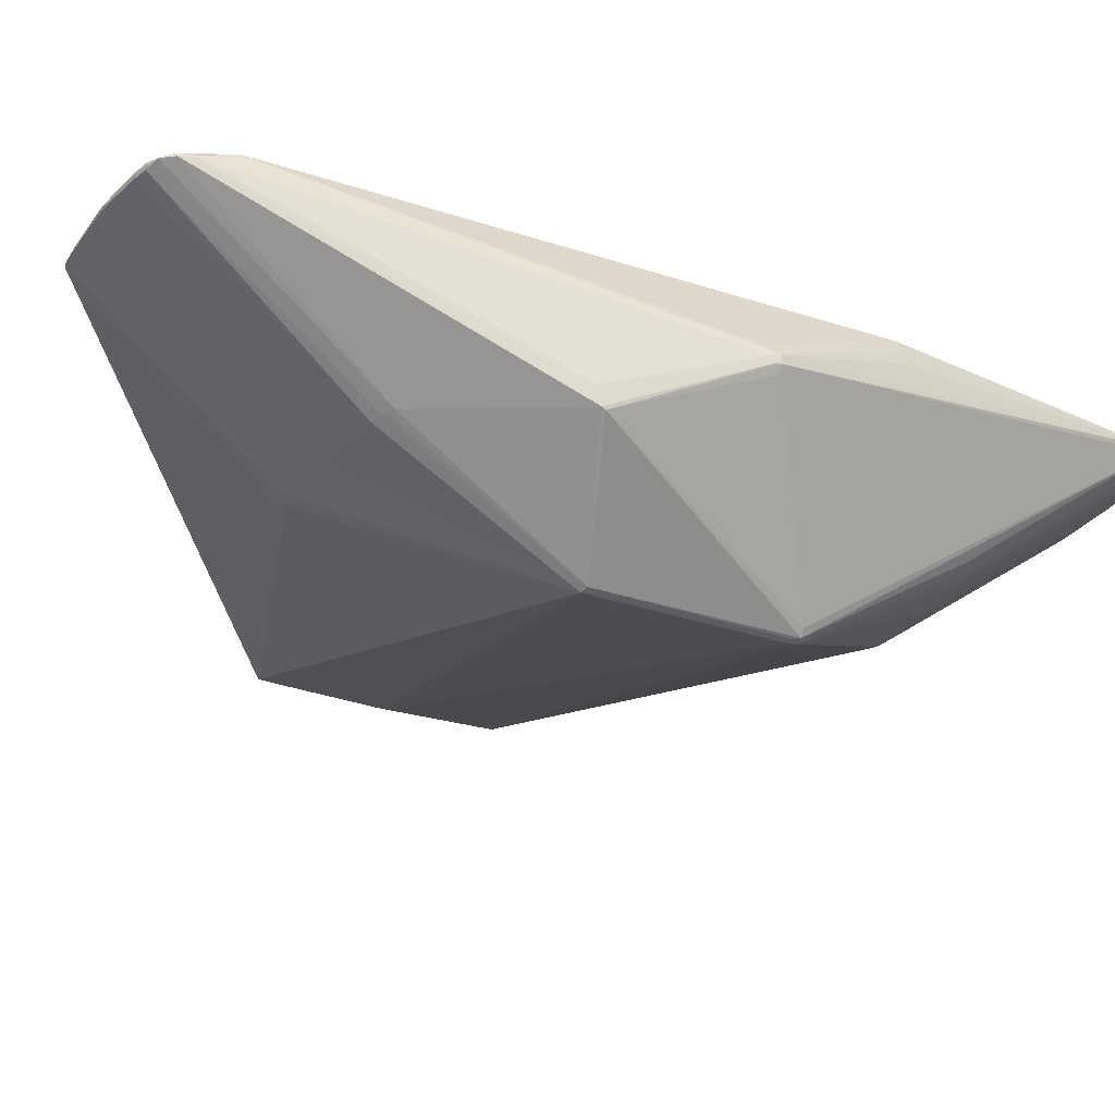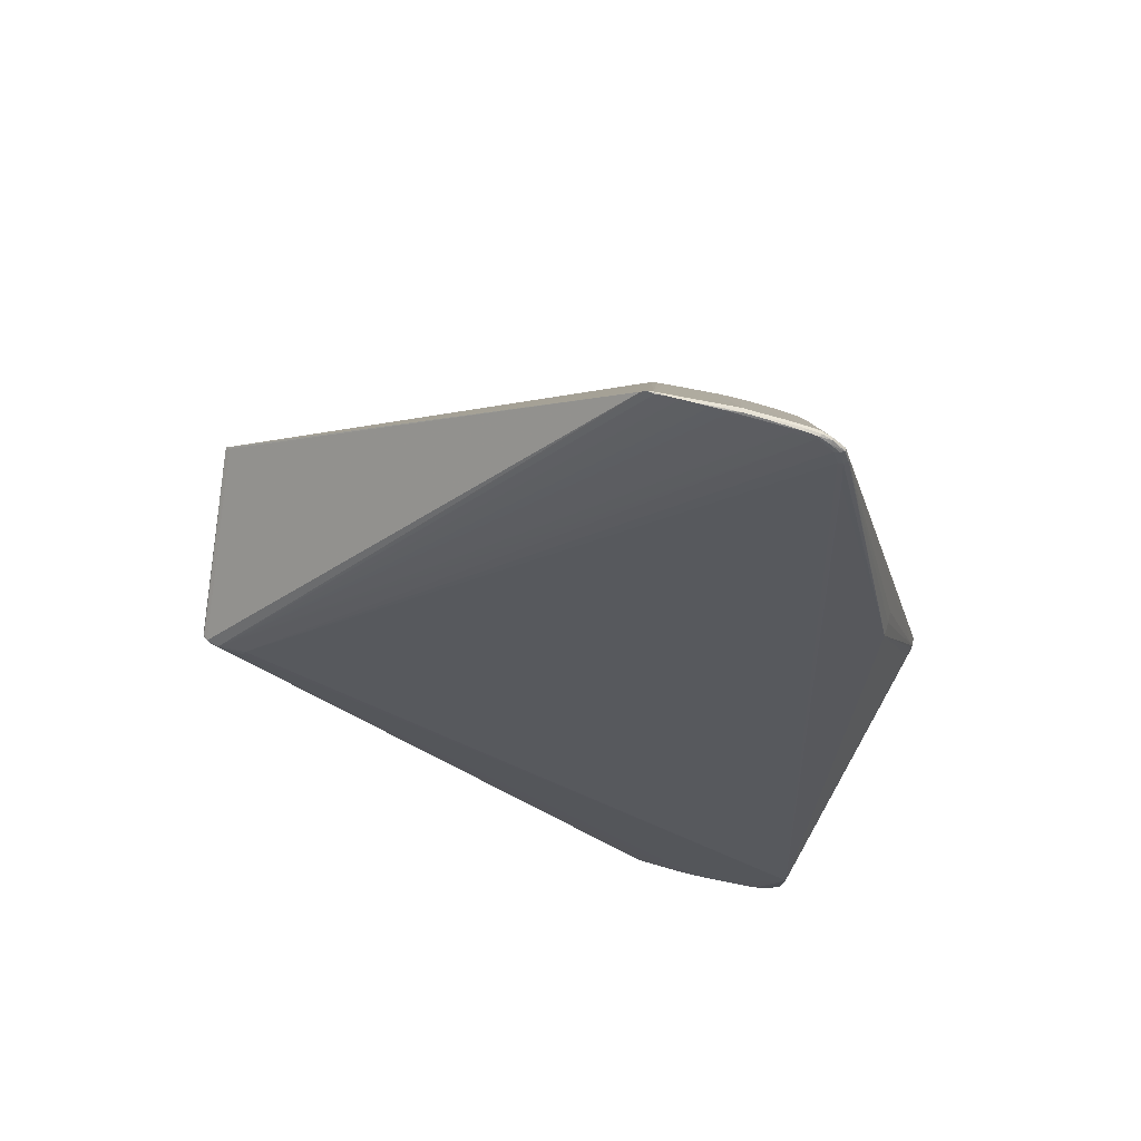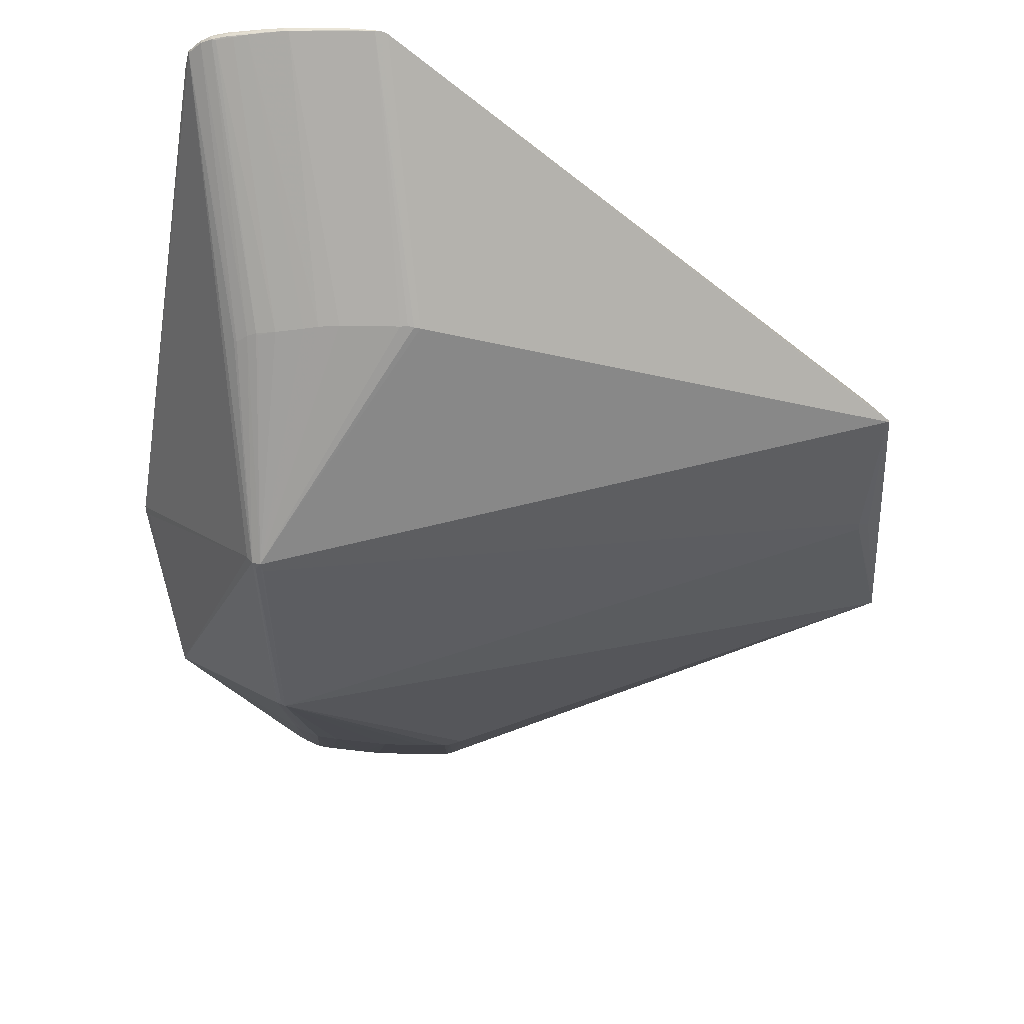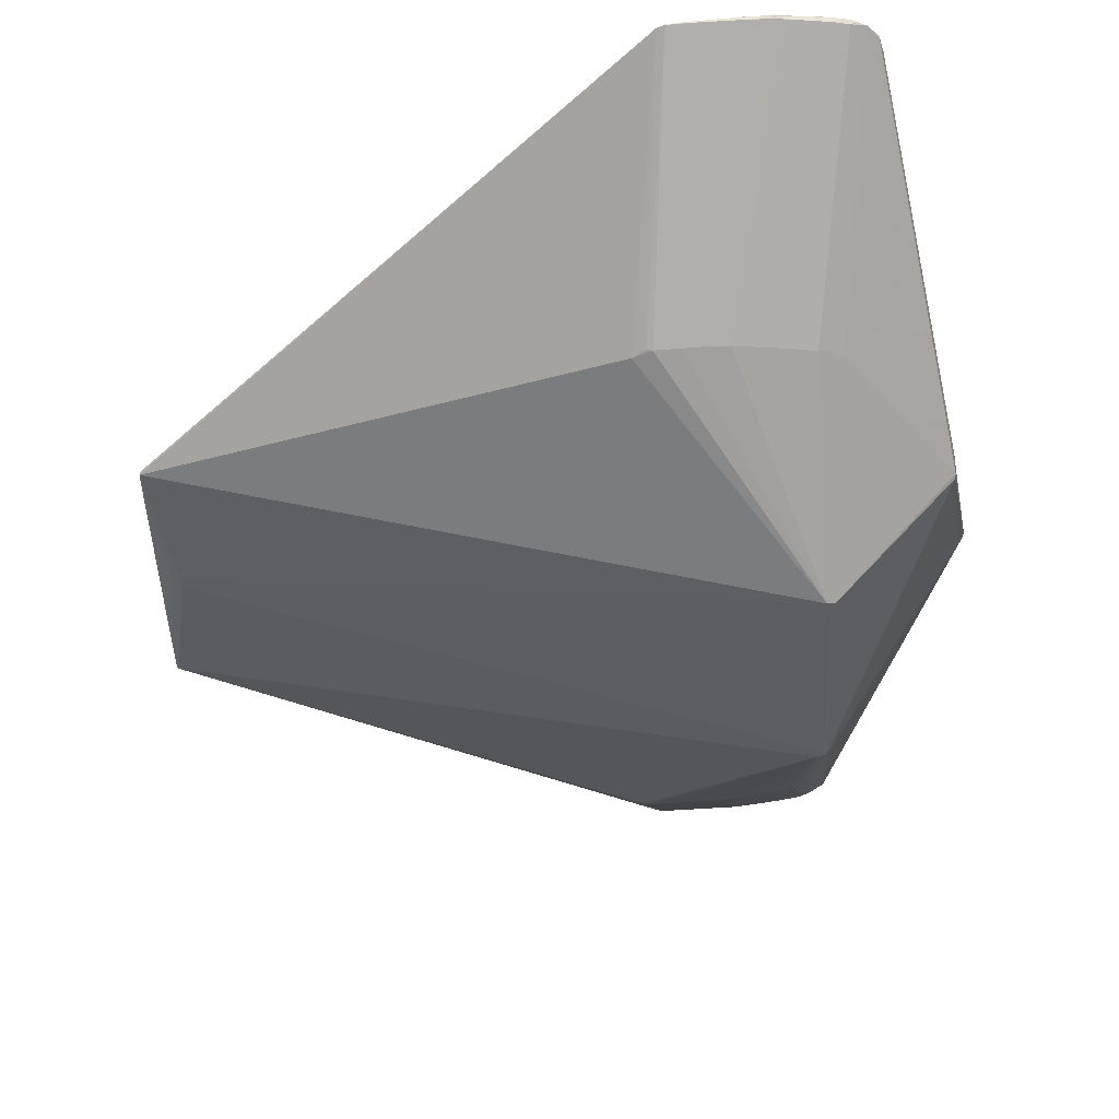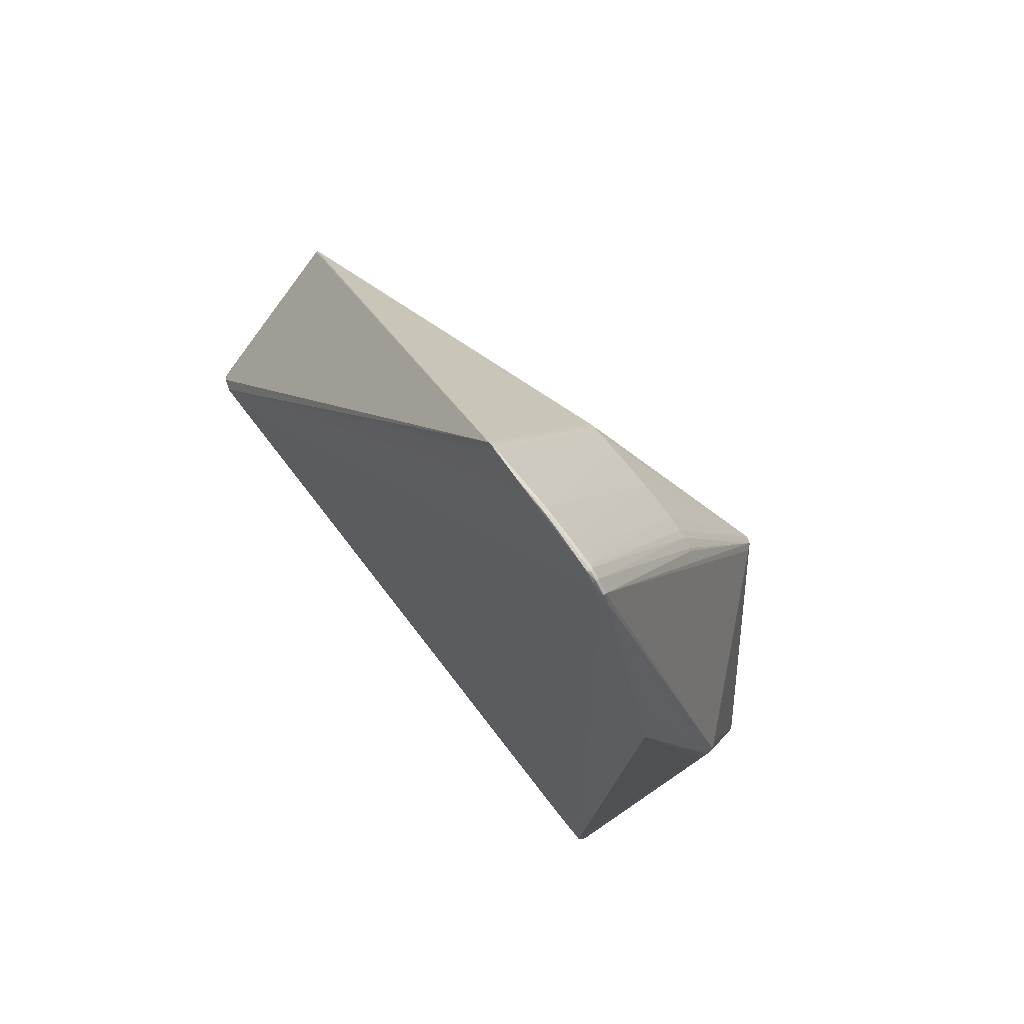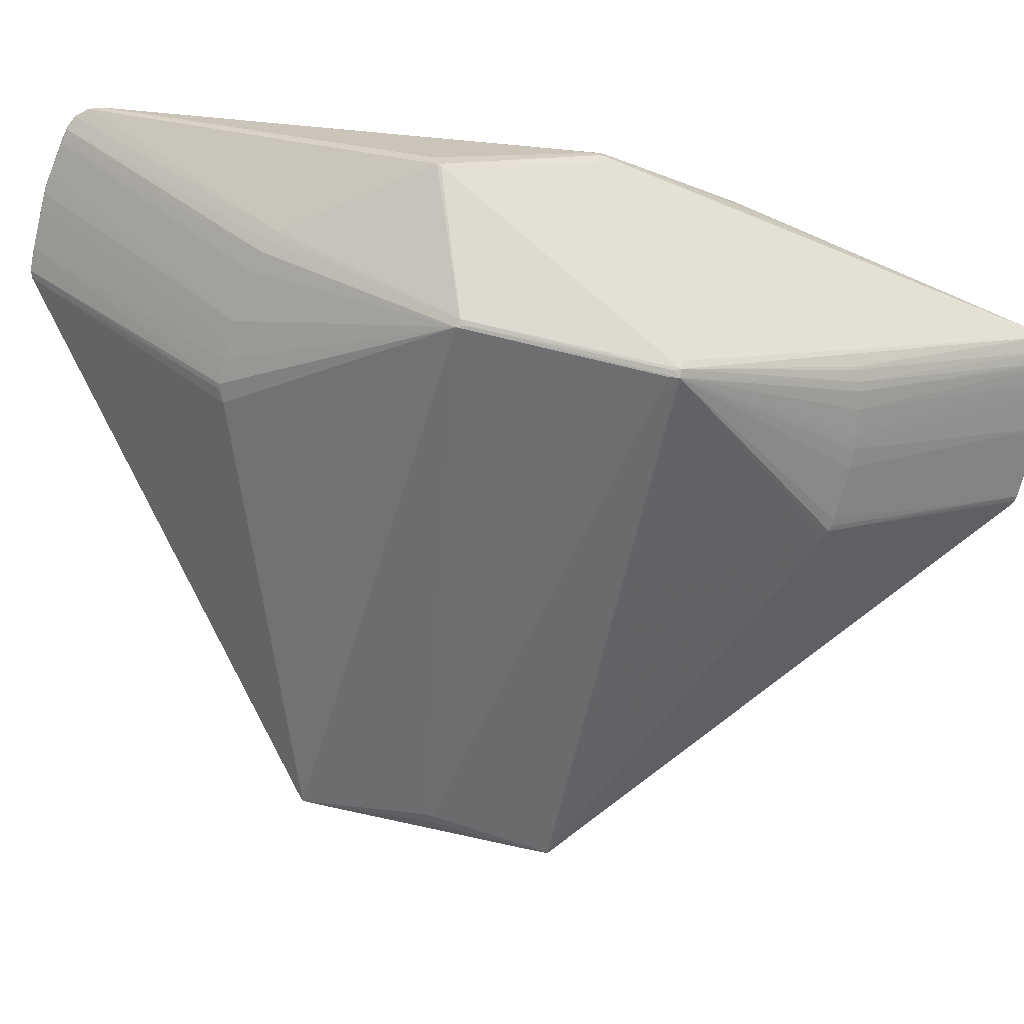
<metadata>
{"format":"obj","ext":"obj","renderer":"f3d","projection":"perspective","resolution":1024,"background":"white","views":[{"elev":-25.7,"azim":61.6,"up":"+Z"},{"elev":60.8,"azim":10.2,"up":"+Y"},{"elev":-43.4,"azim":-176.6,"up":"+Z"},{"elev":-42.1,"azim":2.6,"up":"+Z"},{"elev":69.2,"azim":48.7,"up":"+Y"},{"elev":-66.6,"azim":77.4,"up":"+Z"}]}
</metadata>
<code>
v -0.4796 -0.01395 0.1266
v -0.4384 -0.01356 0.1371
v -0.4822 -0.01421 0.1238
v -0.4658 -0.01367 -0.03399
v 0.2299 0.006413 0.008475
v 0.2257 -0.004051 0.02427
v -0.4793 0.1147 -0.0264
v 0.104 -0.09881 -0.1568
v 0.09659 -0.101 -0.1591
v 0.02496 0.2918 -0.05773
v 0.07862 0.2821 -0.05473
v -0.05871 0.2901 -0.06251
v -0.03972 0.4973 0.08405
v 0.007514 0.4963 0.09158
v 0.1285 0.4602 0.09686
v 0.1283 0.4602 0.1
v 0.1192 0.46 0.1025
v 0.09977 0.488 0.09977
v 0.09784 0.4902 0.09198
v 0.1035 0.4905 0.09645
v 0.0395 0.4987 0.09032
v 0.05579 -0.4993 0.09279
v 0.03815 -0.4992 0.09644
v 0.05788 -0.499 0.09746
v 0.1173 -0.4879 0.1036
v 0.1477 -0.4565 0.1041
v 0.02258 -0.2956 -0.05608
v 0.08056 0.2834 -0.05344
v 0.09922 0.2728 -0.05187
v 0.1287 0.4602 0.09887
v 0.1237 0.4752 0.09623
v 0.1236 0.4752 0.09967
v 0.07294 0.4954 0.09218
v 0.06981 0.4953 0.09056
v 0.07392 0.4939 0.09707
v 0.08066 -0.4956 0.09991
v 0.1436 -0.4717 0.1038
v 0.1482 -0.4565 0.1021
v -0.4808 -0.009799 0.04361
v -0.483 -0.01207 0.1237
v -0.4352 -0.006405 0.1374
v -0.4788 -0.01456 0.127
v -0.4771 -0.008308 0.1305
v -0.4808 -0.01324 0.04363
v -0.4816 -0.01074 0.1265
v -0.483 -0.009496 0.122
v -0.4643 -0.00728 0.1361
v -0.4742 -0.0101 0.1319
v -0.4819 -0.008172 0.1238
v -0.4571 -0.009019 -0.03735
v -0.4568 -0.01698 -0.03732
v -0.457 -0.01536 -0.03732
v 0.2296 0.00188 0.01769
v 0.2295 0.006866 0.01746
v 0.2299 -0.001224 0.01428
v 0.2302 0.001777 0.008109
v 0.225 0.004159 -2.664e-05
v 0.1948 0.1503 0.07438
v 0.2083 -0.1492 -0.04033
v 0.1952 0.1549 0.06516
v 0.1932 0.1454 0.08621
v 0.2081 -0.144 -0.05838
v 0.2077 -0.1401 -0.0604
v -0.4794 0.04661 -0.02543
v -0.4794 0.04661 -0.02604
v -0.4801 0.07767 -0.02496
v -0.4761 0.1181 -0.0228
v -0.4806 0.1016 -0.02564
v -0.4808 0.1149 -0.02558
v -0.4754 -0.1385 -0.02491
v -0.4742 -0.1409 -0.02306
v -0.4803 0.09294 -0.0262
v -0.4769 -0.07014 -0.02552
v -0.476 -0.1165 -0.02413
v -0.4807 0.1041 -0.02492
v -0.4757 -0.1277 -0.02541
v 0.1064 0.1006 -0.1501
v 0.1012 0.1007 -0.157
v 0.09238 0.0914 -0.16
v 0.09892 0.09397 -0.1584
v 0.09377 0.1007 -0.1598
v 0.09969 -0.09192 -0.1585
v 0.1018 0.273 -0.04991
v 0.03792 0.2897 -0.05721
v -0.0641 0.2882 -0.06203
v -0.02704 0.498 0.08697
v -0.03303 0.4979 0.08568
v 0.01453 0.4989 0.09047
v 0.126 0.426 0.1025
v 0.1242 0.4752 0.09802
v 0.1111 0.4832 0.1004
v 0.08796 0.4933 0.09234
v 0.05862 0.4969 0.09467
v 0.02389 0.4954 0.09323
v -0.05028 0.4938 0.08384
v 0.1481 -0.4222 0.1156
v -0.0313 -0.495 0.0889
v 0.0237 -0.4966 0.09551
v 0.06315 -0.4971 0.09871
v 0.07221 -0.4919 0.1002
v 0.1089 -0.4914 0.1014
v 0.07324 -0.4972 0.09403
v 0.1396 -0.4718 0.1057
v 0.1444 -0.4717 0.1008
v 0.06173 -0.4995 0.09486
v 0.07196 -0.2876 -0.05338
v 0.1067 -0.2722 -0.05132
v -0.02915 0.2925 -0.06056
v 0.02402 -0.5003 0.09387
v -0.05343 0.292 -0.0616
v -0.01476 0.4982 0.08591
v 0.03395 0.499 0.08807
v -0.005414 -0.501 0.08955
v -0.01592 -0.297 -0.05844
v 0.08891 0.2801 -0.05262
v 0.06319 0.2861 -0.05564
v -0.04497 0.4967 0.08436
v -0.004403 0.4985 0.08973
v 0.1288 0.4602 0.09767
v 0.124 0.4603 0.1021
v 0.07726 0.4883 0.09835
v 0.1016 0.4905 0.09319
v 0.112 0.486 0.09785
v 0.1194 0.4751 0.1016
v 0.05038 0.4977 0.08958
v 0.1001 0.4905 0.09908
v 0.08639 0.4933 0.09776
v 0.02047 0.4981 0.09222
v -0.01727 0.4973 0.08853
v 0.08239 0.4931 0.09097
v -0.02224 -0.5002 0.0884
v -0.02929 -0.4978 0.08833
v -0.007906 -0.4999 0.09118
v 0.09002 -0.4928 0.1013
v 0.08417 -0.4955 0.09927
v 0.1212 -0.488 0.0969
v 0.1076 -0.4915 0.09601
v 0.1224 -0.488 0.1027
v 0.1318 -0.4802 0.1046
v 0.1244 -0.4879 0.09967
v 0.1343 -0.4831 0.1011
v 0.1481 -0.4565 0.1033
v 0.05787 -0.4996 0.09394
v 0.06277 -0.4992 0.09612
v 0.09196 -0.283 -0.05223
v 0.1021 -0.2796 -0.04929
v -0.02045 0.4981 0.08571
v 0.0197 0.499 0.08865
v 0.02242 -0.4994 0.09485
v -0.04447 -0.2969 -0.05881
v 0.03854 -0.5 0.09172
v 0.001041 -0.5008 0.08943
v -0.0001582 -0.2967 -0.05737
v 0.006166 0.2928 -0.05871
v -0.04652 0.2914 -0.06195
v -0.03807 0.4968 0.08597
v 0.1148 0.475 0.1018
v 0.1117 0.486 0.0949
v 0.0649 0.4964 0.0933
v 0.08965 0.4934 0.09532
v 0.03691 0.4988 0.09252
v 0.04271 0.4964 0.09427
v -0.02204 -0.5004 0.08917
v 0.04405 -0.4969 0.09749
v 0.1048 -0.4915 0.1023
v 0.1106 -0.4914 0.09828
v 0.127 -0.48 0.1049
v 0.05182 -0.4997 0.09622
v -0.03923 -0.2968 -0.05979
v 0.1128 -0.2719 -0.04817
v -0.05646 -0.2899 -0.06052
v -0.007288 -0.501 0.0902
f 96 41 2
f 49 69 46
f 47 2 41
f 81 9 79
f 6 61 96
f 17 41 96
f 59 62 56
f 56 62 63
f 63 62 8
f 45 49 46
f 97 42 132
f 69 95 7
f 7 81 79
f 83 31 78
f 78 31 77
f 78 63 8
f 77 63 78
f 8 9 82
f 9 81 82
f 69 49 67
f 67 95 69
f 53 6 96
f 61 6 53
f 120 17 96
f 120 61 16
f 16 32 120
f 171 70 9
f 171 9 169
f 169 150 171
f 171 150 132
f 132 70 171
f 71 70 132
f 40 45 46
f 70 71 40
f 8 62 170
f 57 63 77
f 47 95 43
f 49 45 43
f 43 67 49
f 95 67 43
f 12 81 85
f 81 7 85
f 85 95 12
f 85 7 95
f 108 13 112
f 81 78 80
f 80 82 81
f 80 78 8
f 8 82 80
f 31 119 15
f 5 15 119
f 31 15 5
f 56 63 5
f 63 57 5
f 77 31 5
f 5 57 77
f 55 59 56
f 56 53 55
f 148 112 111
f 112 13 111
f 90 119 31
f 31 158 90
f 96 61 89
f 89 120 96
f 61 120 89
f 112 21 125
f 125 21 159
f 70 40 44
f 132 42 3
f 3 71 132
f 3 40 71
f 45 40 3
f 169 9 114
f 9 145 106
f 106 27 9
f 146 9 8
f 146 145 9
f 48 97 47
f 47 43 48
f 42 97 48
f 69 7 72
f 7 4 72
f 9 70 51
f 83 78 29
f 29 31 83
f 29 158 31
f 115 78 81
f 81 28 115
f 115 29 78
f 115 28 122
f 122 158 115
f 158 29 115
f 19 92 122
f 122 28 19
f 112 10 154
f 154 108 112
f 154 10 81
f 13 108 155
f 155 81 12
f 155 154 81
f 108 154 155
f 118 128 161
f 161 112 148
f 161 21 112
f 47 129 156
f 60 58 54
f 61 53 54
f 54 58 61
f 54 5 119
f 54 53 56
f 56 5 54
f 30 32 16
f 30 90 32
f 119 90 30
f 16 61 30
f 61 58 30
f 30 58 60
f 60 54 30
f 30 54 119
f 33 125 159
f 159 160 33
f 33 160 92
f 34 10 112
f 112 125 34
f 34 33 92
f 125 33 34
f 70 44 74
f 74 44 75
f 69 75 39
f 75 44 39
f 46 69 39
f 39 40 46
f 39 44 40
f 1 3 42
f 45 3 1
f 42 48 1
f 1 43 45
f 1 48 43
f 9 27 153
f 153 114 9
f 169 114 152
f 8 170 107
f 107 146 8
f 170 146 107
f 141 146 170
f 76 51 70
f 4 51 76
f 76 72 4
f 65 72 76
f 68 75 69
f 69 72 68
f 79 9 52
f 9 51 52
f 52 51 4
f 11 28 81
f 116 19 28
f 28 11 116
f 116 11 81
f 12 13 110
f 110 155 12
f 13 155 110
f 14 128 118
f 14 129 47
f 118 129 14
f 128 14 94
f 94 14 47
f 148 118 88
f 88 161 148
f 118 161 88
f 93 160 159
f 159 21 93
f 21 161 93
f 12 95 117
f 117 13 12
f 117 95 47
f 47 156 117
f 117 87 13
f 156 87 117
f 121 94 47
f 35 94 121
f 148 111 147
f 147 87 148
f 147 111 13
f 13 87 147
f 86 87 156
f 86 129 118
f 86 156 129
f 86 118 148
f 148 87 86
f 113 152 168
f 2 47 164
f 151 152 114
f 114 153 151
f 151 27 22
f 151 153 27
f 104 170 62
f 104 141 170
f 145 146 136
f 146 141 136
f 70 65 73
f 73 76 70
f 65 76 73
f 64 65 70
f 70 74 64
f 64 72 65
f 64 68 72
f 50 7 79
f 79 52 50
f 50 4 7
f 50 52 4
f 130 34 92
f 92 19 130
f 19 116 130
f 10 34 84
f 81 10 84
f 84 116 81
f 34 130 84
f 84 130 116
f 128 94 162
f 162 94 35
f 35 93 162
f 162 161 128
f 162 93 161
f 123 90 158
f 32 90 123
f 127 93 35
f 160 93 127
f 127 126 160
f 17 120 124
f 124 120 32
f 160 126 20
f 122 92 20
f 92 160 20
f 126 123 20
f 20 158 122
f 20 123 158
f 18 121 47
f 35 121 18
f 18 47 41
f 18 127 35
f 126 127 18
f 98 164 47
f 164 98 149
f 149 98 47
f 143 168 152
f 152 151 143
f 143 151 22
f 62 59 38
f 38 104 62
f 137 106 145
f 145 136 137
f 96 2 100
f 2 164 100
f 96 167 139
f 139 103 96
f 66 74 75
f 66 64 74
f 75 68 66
f 68 64 66
f 157 18 41
f 41 17 157
f 17 124 157
f 126 18 91
f 91 123 126
f 91 157 124
f 18 157 91
f 32 123 91
f 91 124 32
f 131 150 169
f 132 150 131
f 169 152 131
f 131 152 113
f 99 164 23
f 164 149 23
f 23 24 99
f 168 24 23
f 133 149 47
f 172 149 133
f 59 55 142
f 142 38 59
f 142 55 53
f 142 53 96
f 104 38 142
f 141 104 37
f 37 139 141
f 103 139 37
f 104 142 37
f 96 103 37
f 22 27 102
f 27 106 102
f 106 137 102
f 109 149 172
f 109 23 149
f 168 23 109
f 113 168 109
f 109 172 113
f 163 133 47
f 47 97 163
f 163 97 132
f 132 131 163
f 172 133 163
f 113 172 163
f 163 131 113
f 26 142 96
f 96 37 26
f 26 37 142
f 105 143 22
f 22 102 105
f 105 102 137
f 168 143 105
f 141 139 138
f 99 165 134
f 134 164 99
f 134 100 164
f 96 100 134
f 99 24 36
f 36 165 99
f 165 36 135
f 140 136 141
f 141 138 140
f 25 139 167
f 25 138 139
f 165 138 25
f 25 167 96
f 96 134 25
f 25 134 165
f 144 36 24
f 144 135 36
f 105 135 144
f 144 24 168
f 168 105 144
f 166 137 136
f 136 140 166
f 166 105 137
f 101 140 138
f 101 166 140
f 101 138 165
f 165 135 101
f 101 135 105
f 105 166 101

</code>
